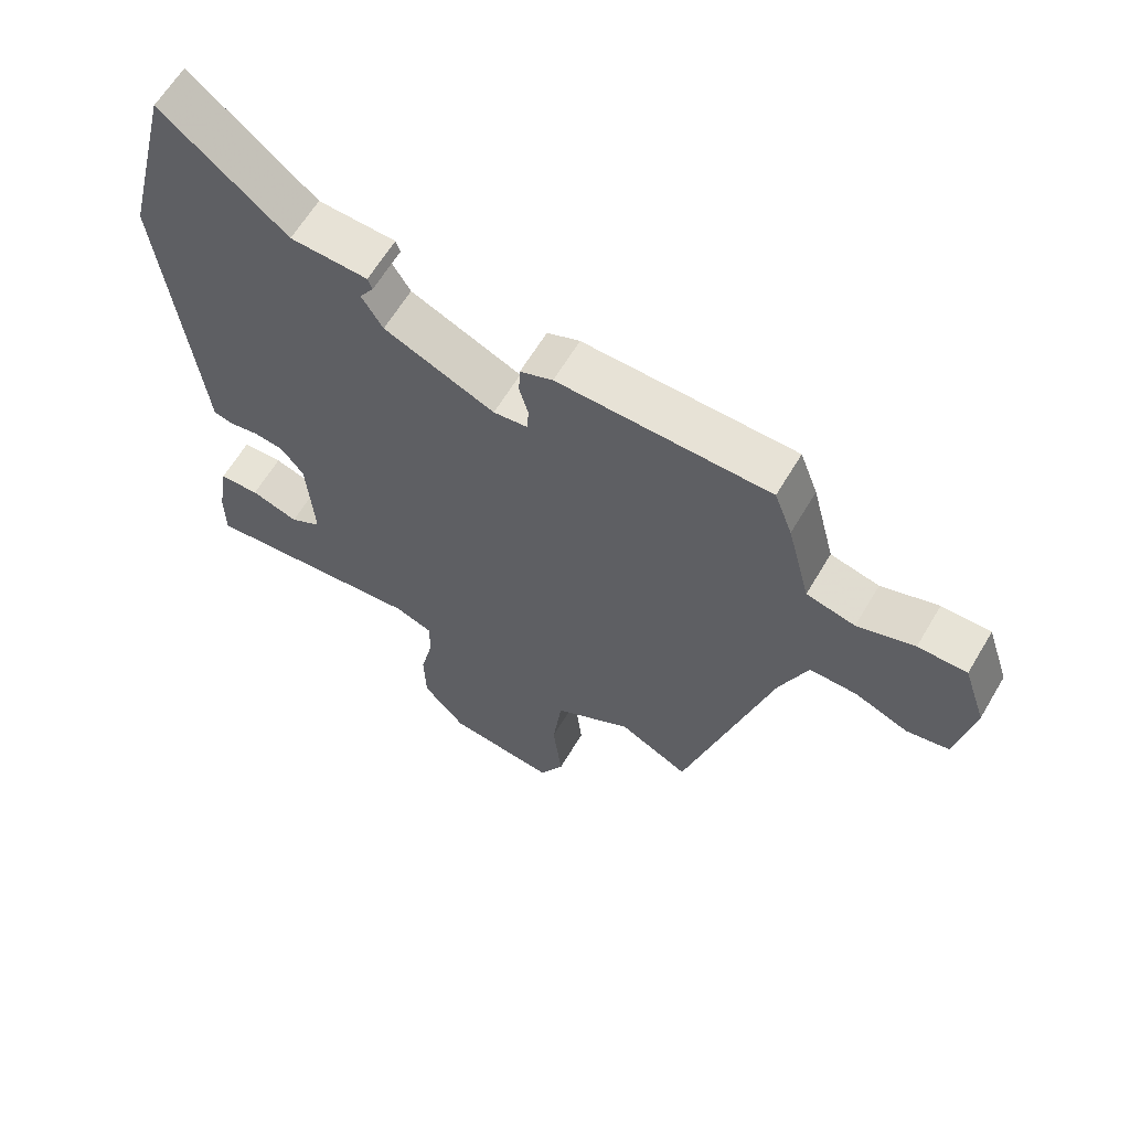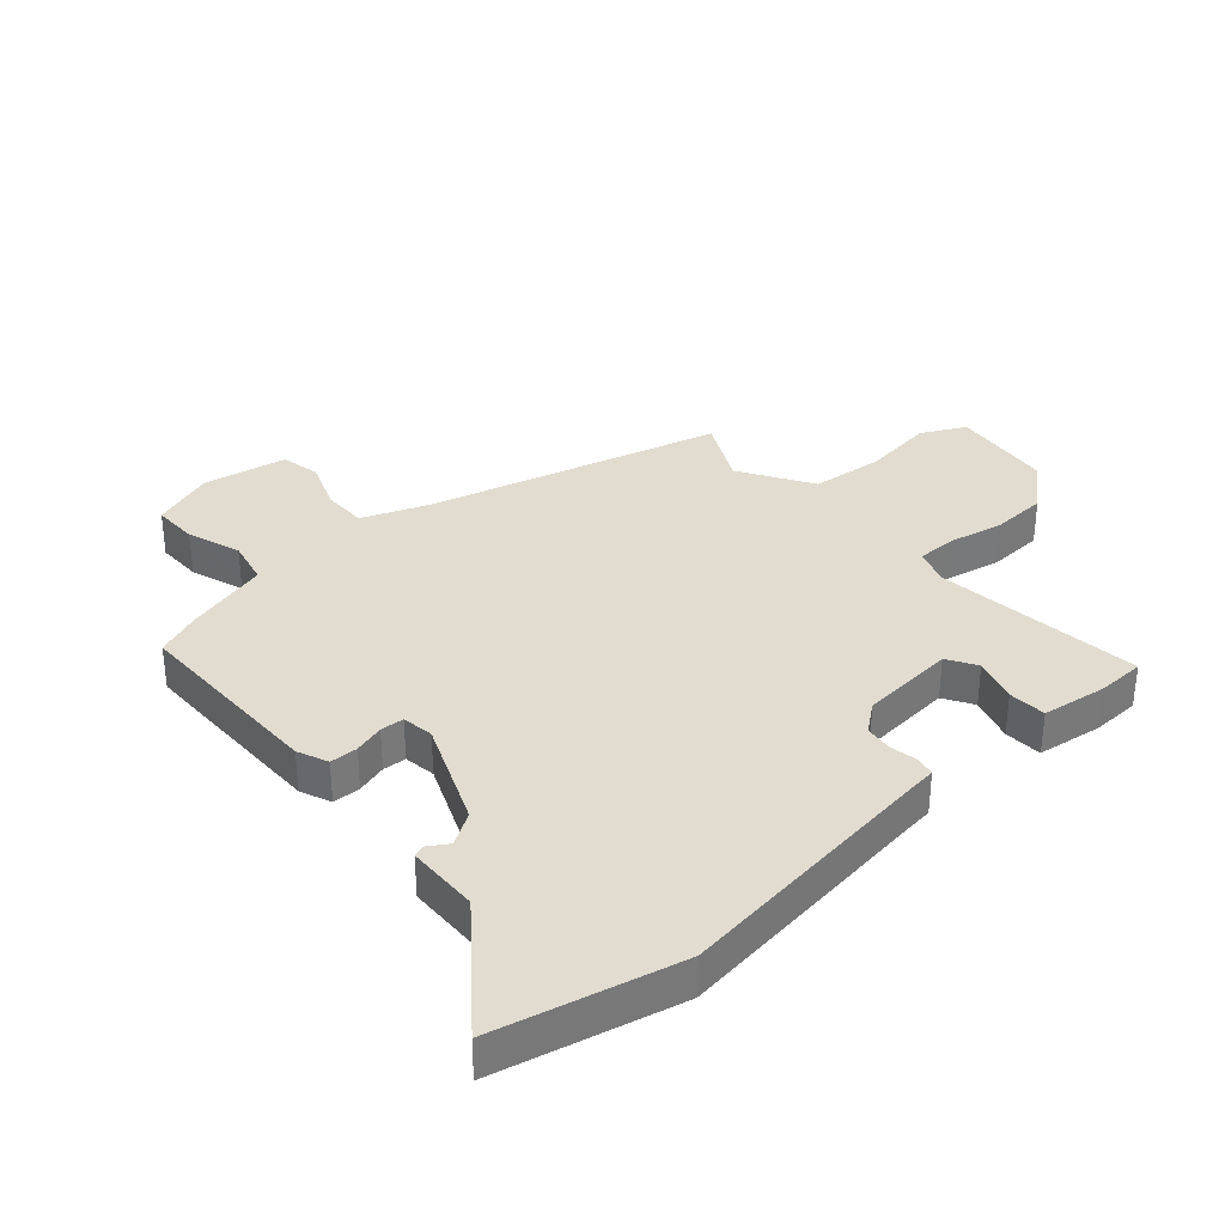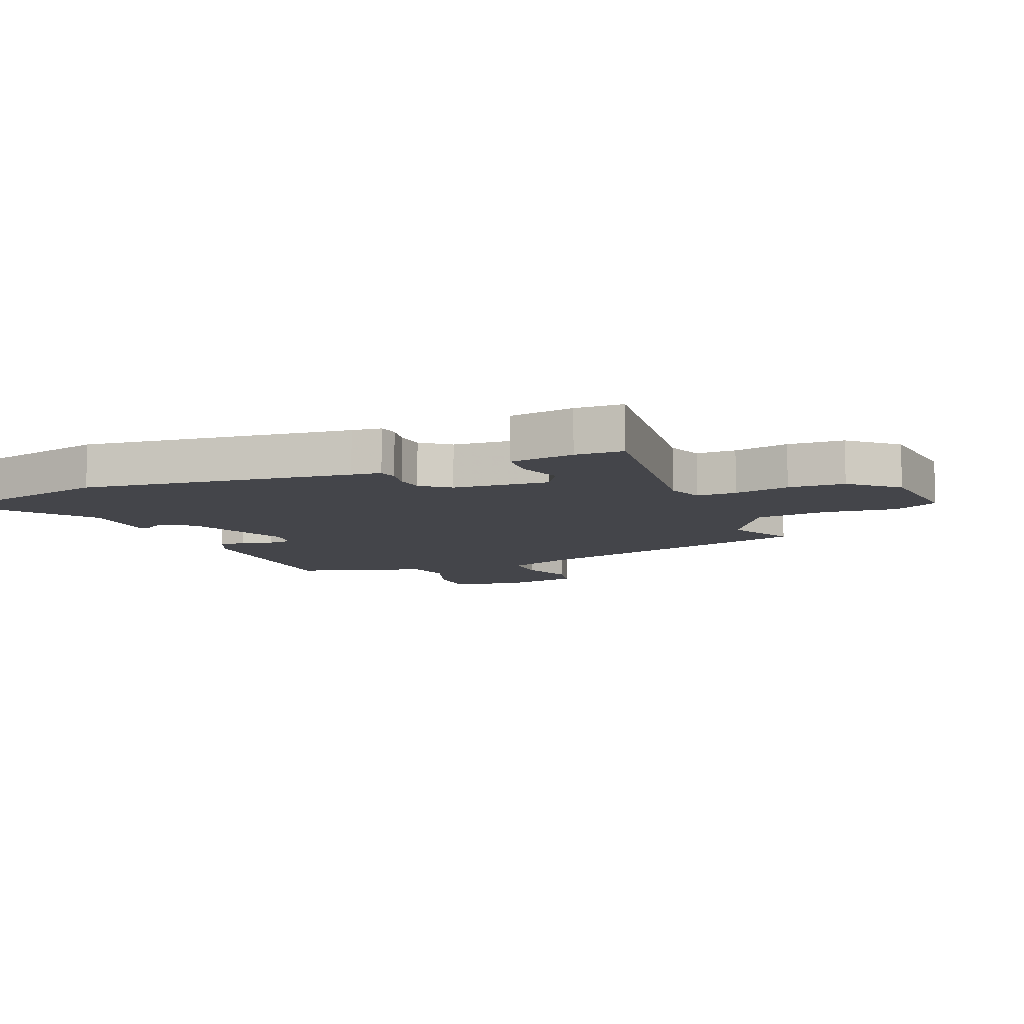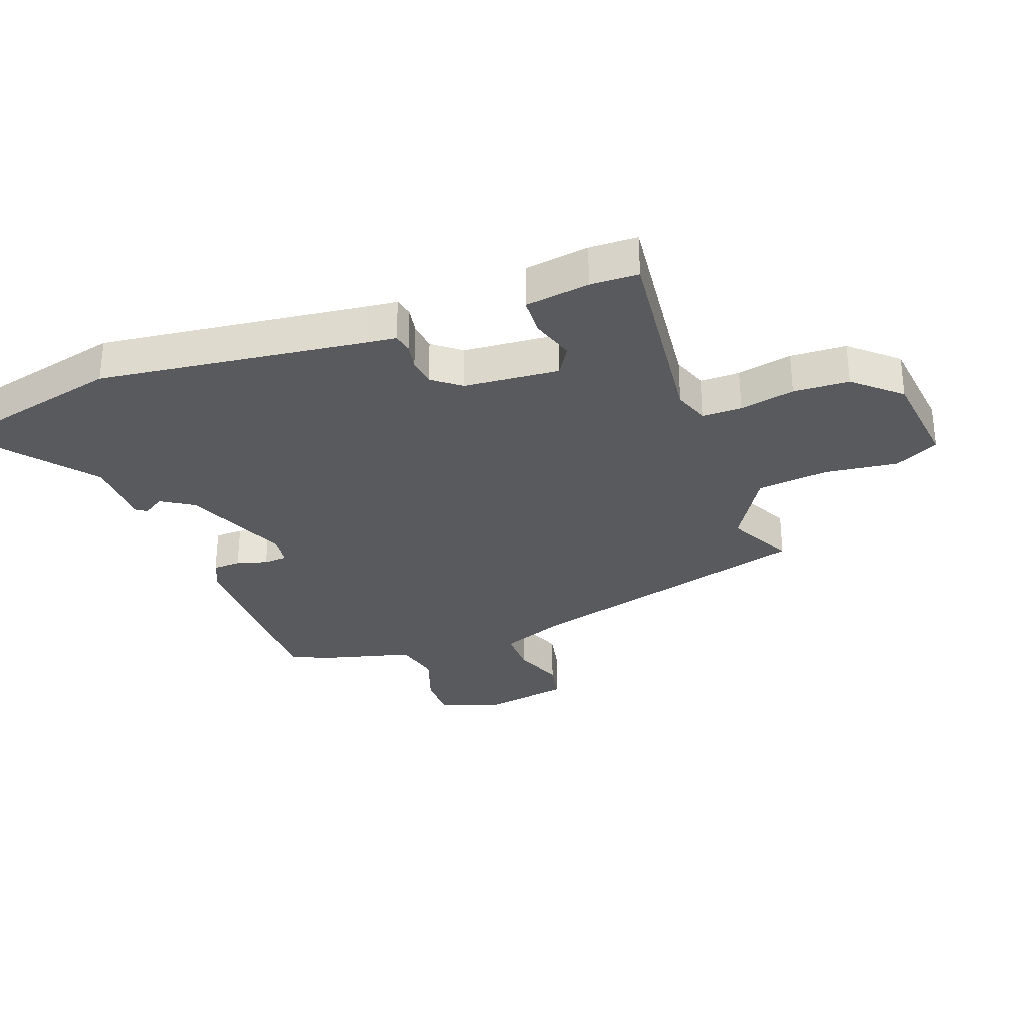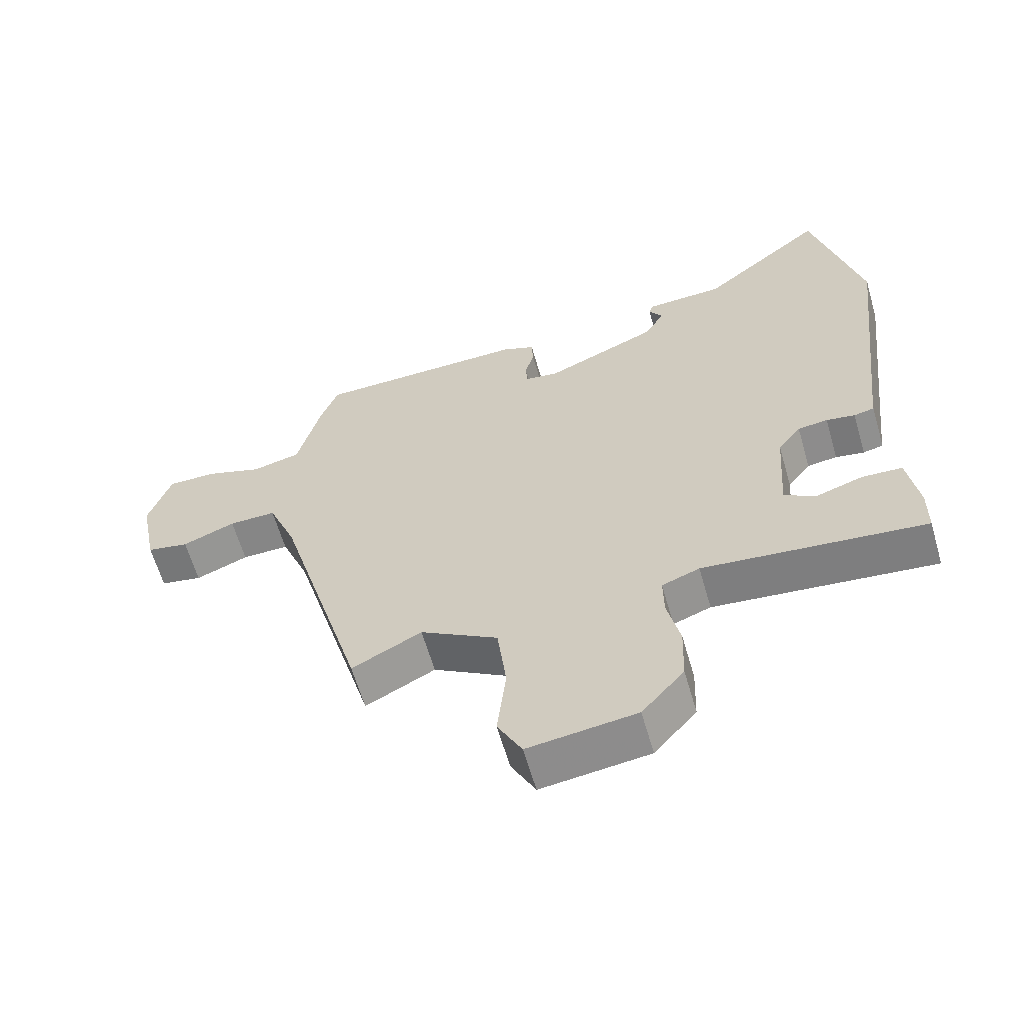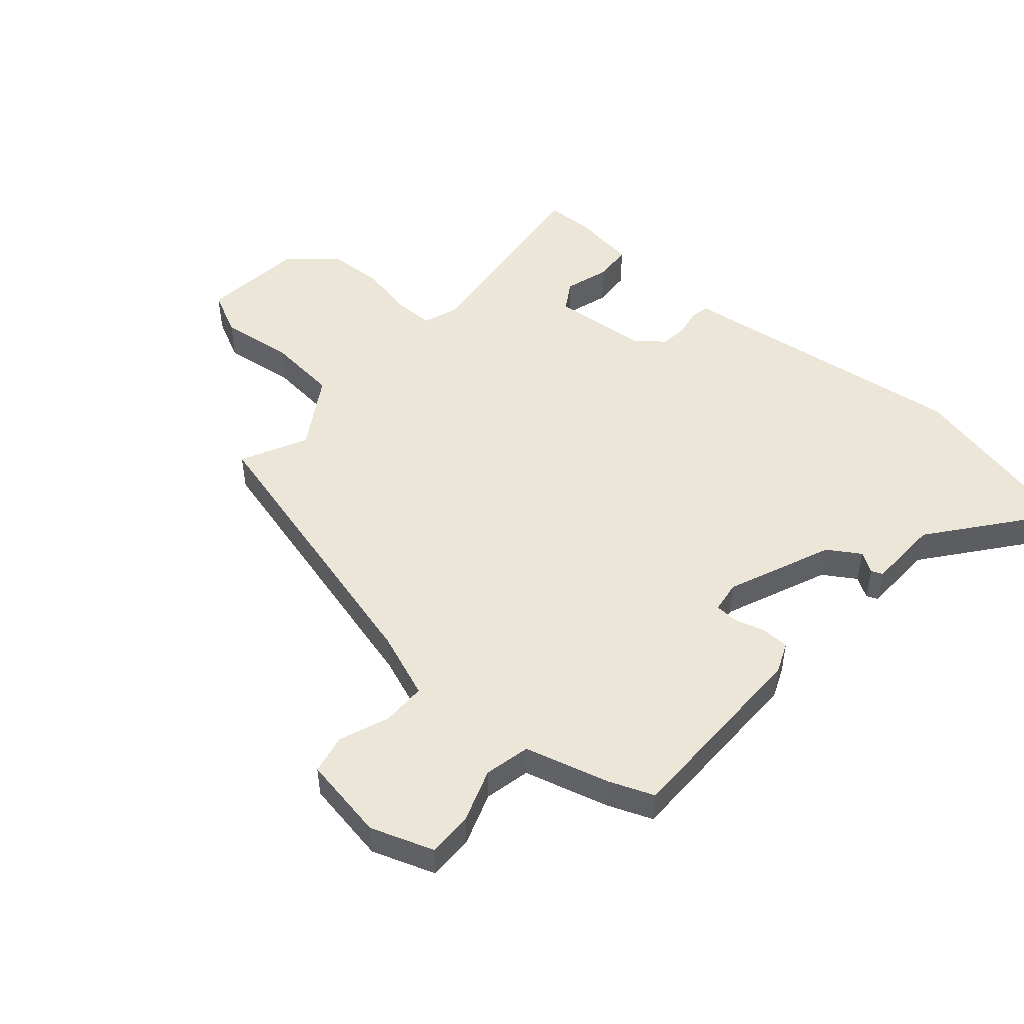
<metadata>
{"format":"obj","ext":"obj","renderer":"f3d","projection":"perspective","resolution":1024,"background":"white","views":[{"elev":62.7,"azim":-149.4,"up":"+Z"},{"elev":34.2,"azim":47.9,"up":"+Y"},{"elev":-9.3,"azim":111.6,"up":"+Y"},{"elev":-30.7,"azim":109.6,"up":"+Y"},{"elev":-61.9,"azim":16.1,"up":"+Z"},{"elev":49.3,"azim":-49.9,"up":"+Y"}]}
</metadata>
<code>
v 0.456 0.07 0.677
v 0.531 0.07 0.374
v 0.48 0.07 -0.07
v 0.475 0.07 -0.119
v 0.443 0.07 -0.126
v 0.398 0.07 -0.118
v 0.351 0.07 -0.124
v 0.315 0.07 -0.171
v 0.304 0.07 -0.33
v 0.353 0.07 -0.359
v 0.427 0.07 -0.335
v 0.49 0.07 -0.338
v 0.507 0.07 -0.445
v 0.506 0.07 -0.525
v 0.159 0.07 -0.489
v 0.1 0.07 -0.511
v 0.101 0.07 -0.577
v 0.121 0.07 -0.668
v 0.118 0.07 -0.761
v 0.052 0.07 -0.837
v -0.117 0.07 -0.858
v -0.155 0.07 -0.785
v -0.141 0.07 -0.664
v -0.155 0.07 -0.545
v -0.276 0.07 -0.473
v -0.385 0.07 -0.529
v -0.522 0.07 -0.046
v -0.566 0.07 0.063
v -0.64 0.07 0.062
v -0.723 0.07 0.029
v -0.789 0.07 0.042
v -0.816 0.07 0.182
v -0.781 0.07 0.287
v -0.705 0.07 0.287
v -0.616 0.07 0.257
v -0.54 0.07 0.275
v -0.504 0.07 0.416
v -0.476 0.07 0.491
v -0.145 0.07 0.496
v -0.094 0.07 0.475
v -0.092 0.07 0.429
v -0.106 0.07 0.378
v -0.103 0.07 0.339
v -0.05 0.07 0.332
v 0.123 0.07 0.407
v 0.156 0.07 0.461
v 0.134 0.07 0.495
v 0.141 0.07 0.514
v 0.262 0.07 0.519
v 0.456 0 0.677
v 0.531 0 0.374
v 0.48 0 -0.07
v 0.475 0 -0.119
v 0.443 0 -0.126
v 0.398 0 -0.118
v 0.351 0 -0.124
v 0.315 0 -0.171
v 0.304 0 -0.33
v 0.353 0 -0.359
v 0.427 0 -0.335
v 0.49 0 -0.338
v 0.507 0 -0.445
v 0.506 0 -0.525
v 0.159 0 -0.489
v 0.1 0 -0.511
v 0.101 0 -0.577
v 0.121 0 -0.668
v 0.118 0 -0.761
v 0.052 0 -0.837
v -0.117 0 -0.858
v -0.155 0 -0.785
v -0.141 0 -0.664
v -0.155 0 -0.545
v -0.276 0 -0.473
v -0.385 0 -0.529
v -0.522 0 -0.046
v -0.566 0 0.063
v -0.64 0 0.062
v -0.723 0 0.029
v -0.789 0 0.042
v -0.816 0 0.182
v -0.781 0 0.287
v -0.705 0 0.287
v -0.616 0 0.257
v -0.54 0 0.275
v -0.504 0 0.416
v -0.476 0 0.491
v -0.145 0 0.496
v -0.094 0 0.475
v -0.092 0 0.429
v -0.106 0 0.378
v -0.103 0 0.339
v -0.05 0 0.332
v 0.123 0 0.407
v 0.156 0 0.461
v 0.134 0 0.495
v 0.141 0 0.514
v 0.262 0 0.519
f 46 47 48 49
f 45 46 49
f 40 41 42
f 39 40 42
f 38 39 42
f 37 38 42
f 36 37 42
f 36 42 43
f 35 36 43 44
f 33 34 35
f 32 33 35
f 31 32 35
f 30 31 35
f 29 30 35
f 28 29 35 44
f 25 26 27
f 28 44 45
f 27 28 45
f 25 27 45
f 24 25 45
f 21 22 23
f 20 21 23
f 19 20 23
f 18 19 23
f 17 18 23
f 16 17 23 24
f 13 14 15
f 12 13 15
f 11 12 15
f 10 11 15
f 15 16 24
f 10 15 24
f 9 10 24
f 3 4 5 6
f 3 6 7
f 2 3 7
f 1 2 7
f 49 1 7
f 24 45 49
f 9 24 49
f 8 9 49
f 7 8 49
f 98 97 96 95
f 98 95 94
f 91 90 89
f 91 89 88
f 91 88 87
f 91 87 86
f 91 86 85
f 92 91 85
f 93 92 85 84
f 84 83 82
f 84 82 81
f 84 81 80
f 84 80 79
f 84 79 78
f 93 84 78 77
f 76 75 74
f 94 93 77
f 94 77 76
f 94 76 74
f 94 74 73
f 72 71 70
f 72 70 69
f 72 69 68
f 72 68 67
f 72 67 66
f 73 72 66 65
f 64 63 62
f 64 62 61
f 64 61 60
f 64 60 59
f 73 65 64
f 73 64 59
f 73 59 58
f 55 54 53 52
f 56 55 52
f 56 52 51
f 56 51 50
f 56 50 98
f 98 94 73
f 98 73 58
f 98 58 57
f 98 57 56
f 1 50 51 2
f 2 51 52 3
f 3 52 53 4
f 4 53 54 5
f 5 54 55 6
f 6 55 56 7
f 7 56 57 8
f 8 57 58 9
f 9 58 59 10
f 10 59 60 11
f 11 60 61 12
f 12 61 62 13
f 13 62 63 14
f 14 63 64 15
f 15 64 65 16
f 16 65 66 17
f 17 66 67 18
f 18 67 68 19
f 19 68 69 20
f 20 69 70 21
f 21 70 71 22
f 22 71 72 23
f 23 72 73 24
f 24 73 74 25
f 25 74 75 26
f 26 75 76 27
f 27 76 77 28
f 28 77 78 29
f 29 78 79 30
f 30 79 80 31
f 31 80 81 32
f 32 81 82 33
f 33 82 83 34
f 34 83 84 35
f 35 84 85 36
f 36 85 86 37
f 37 86 87 38
f 38 87 88 39
f 39 88 89 40
f 40 89 90 41
f 41 90 91 42
f 42 91 92 43
f 43 92 93 44
f 44 93 94 45
f 45 94 95 46
f 46 95 96 47
f 47 96 97 48
f 48 97 98 49
f 49 98 50 1

</code>
